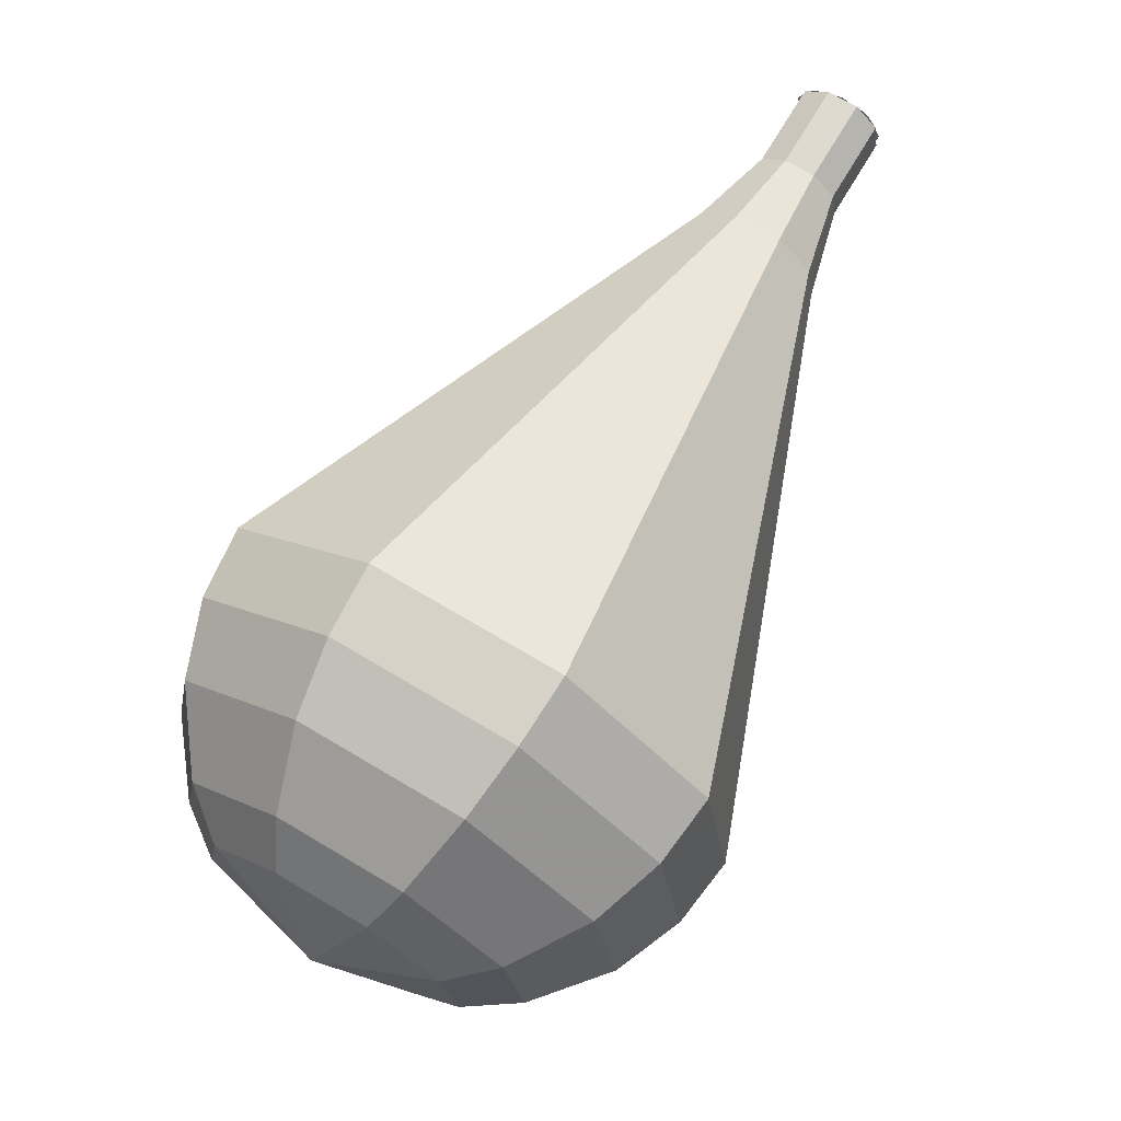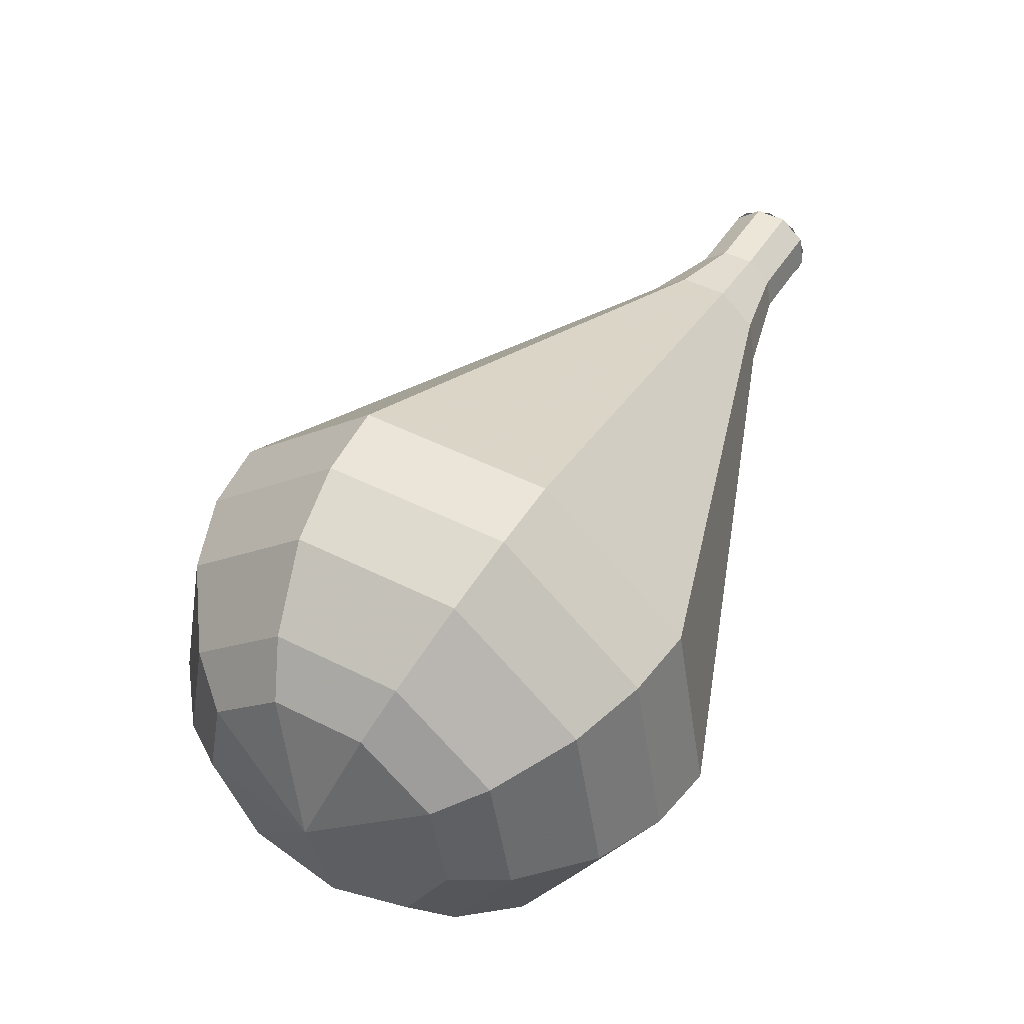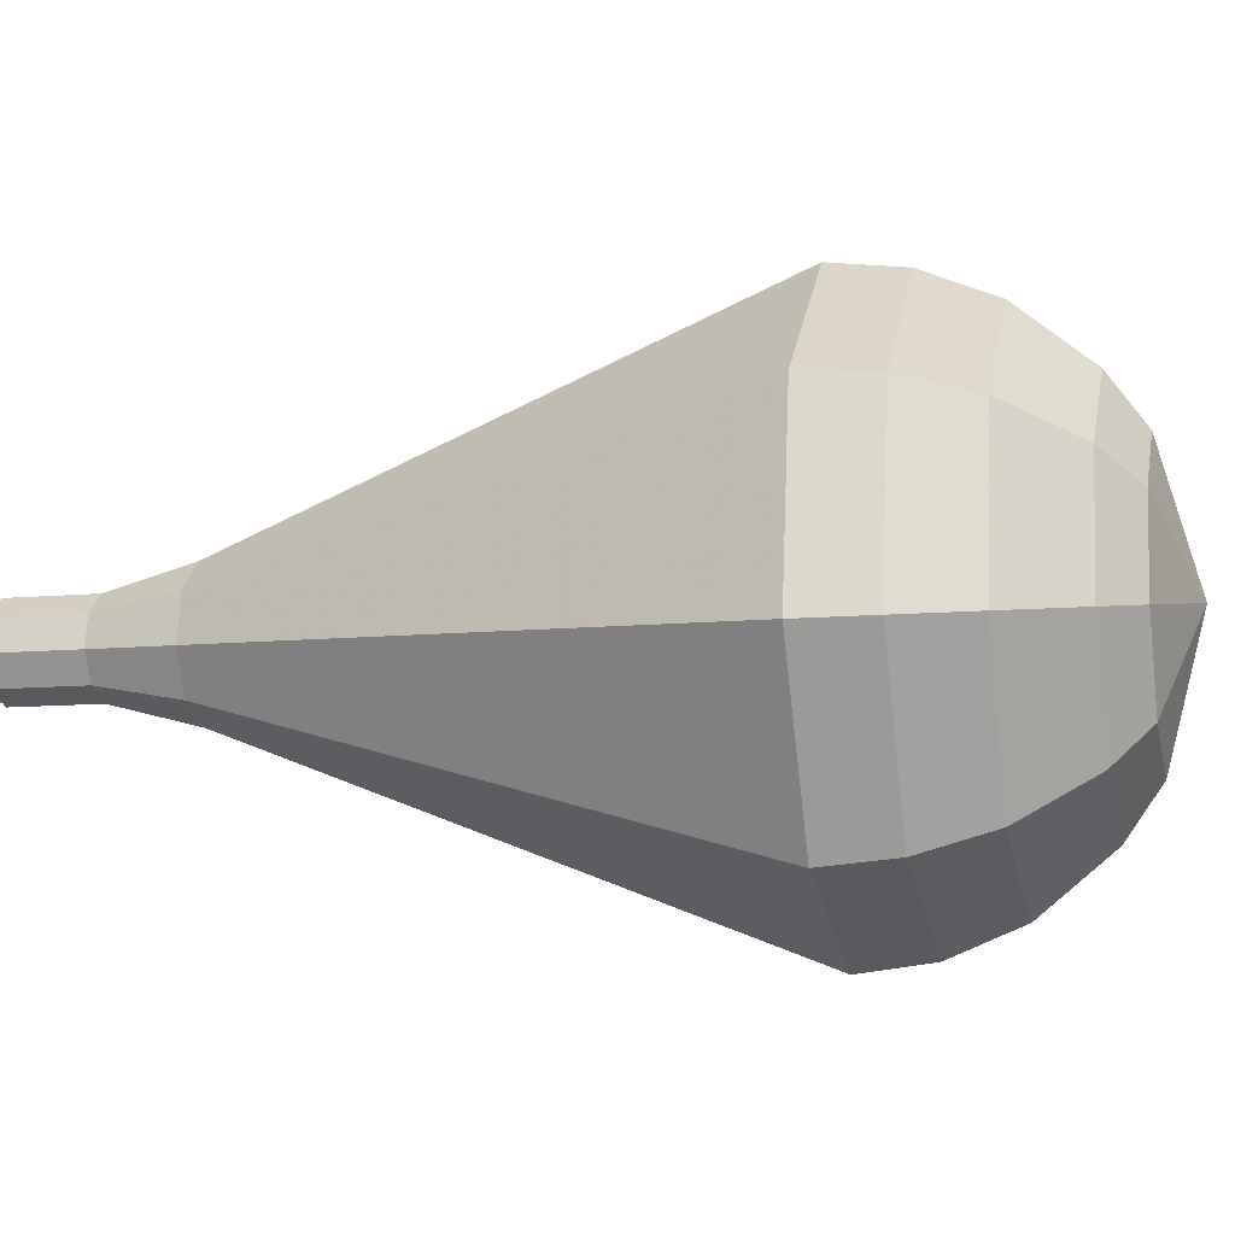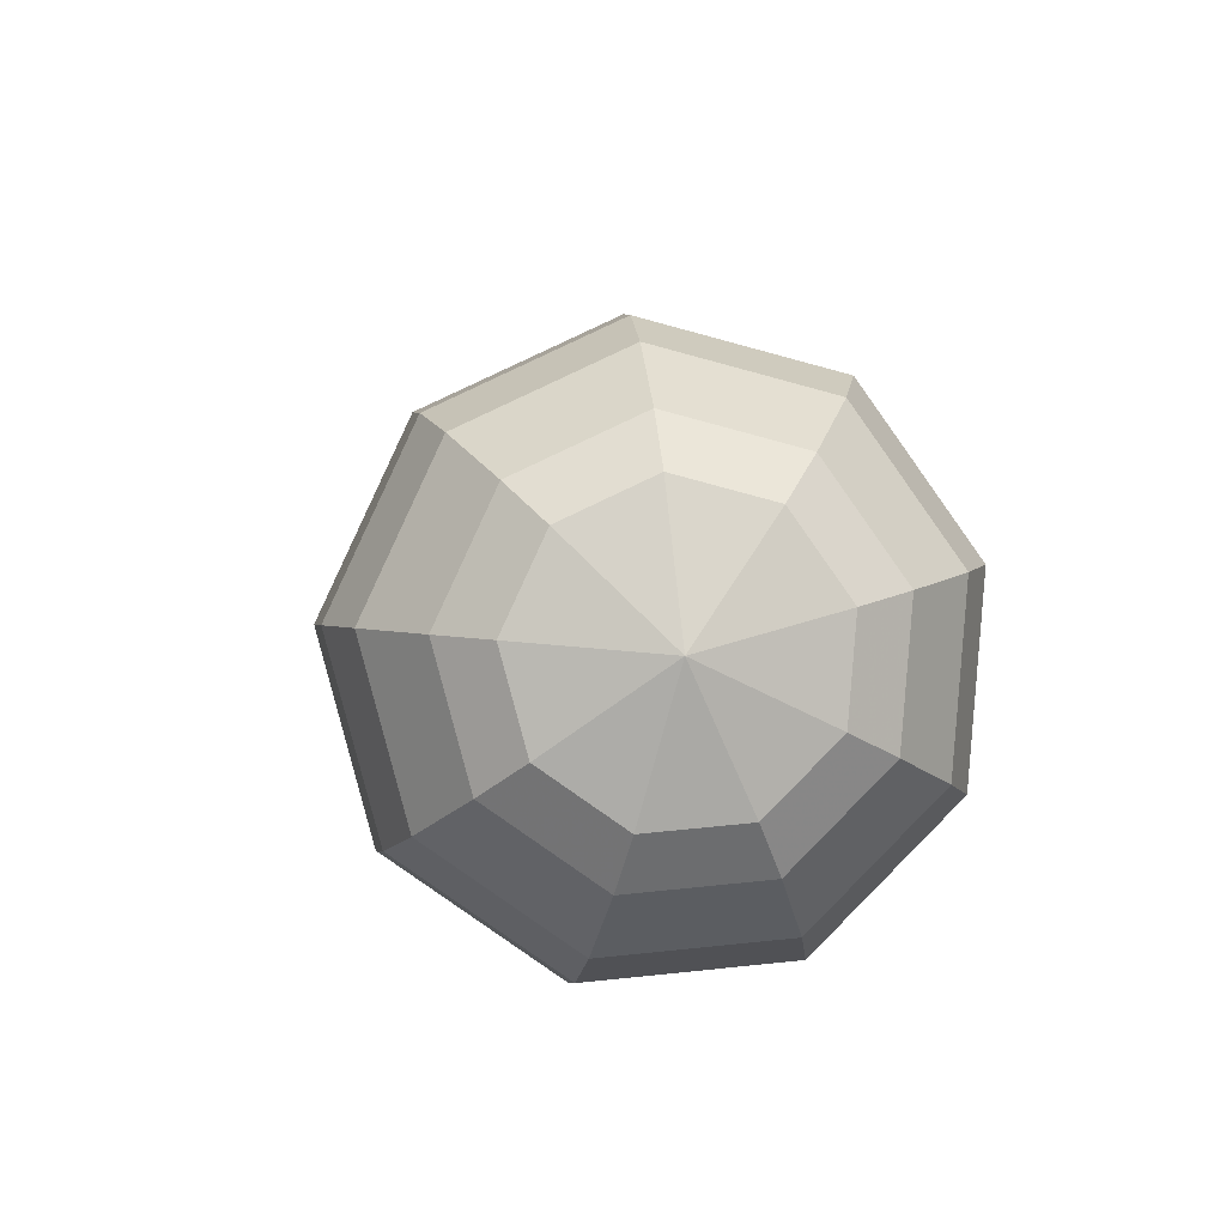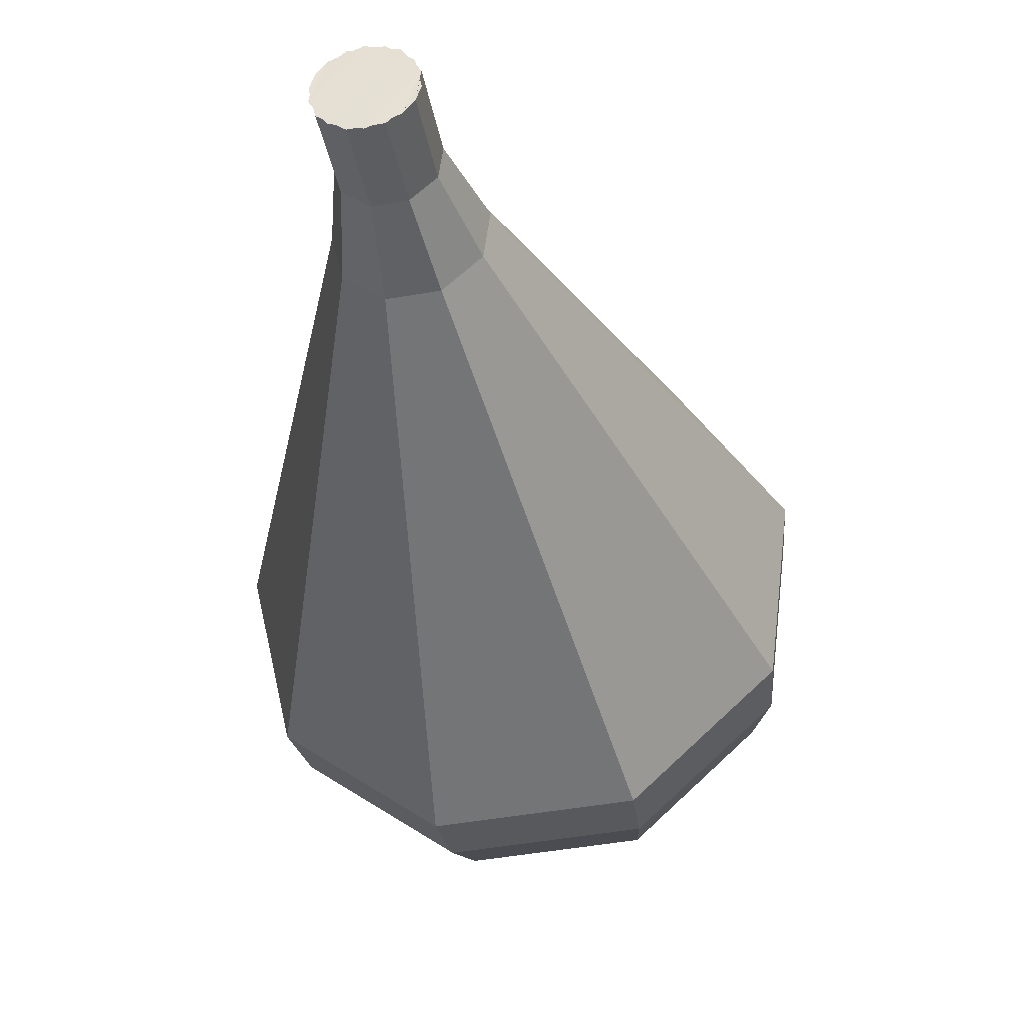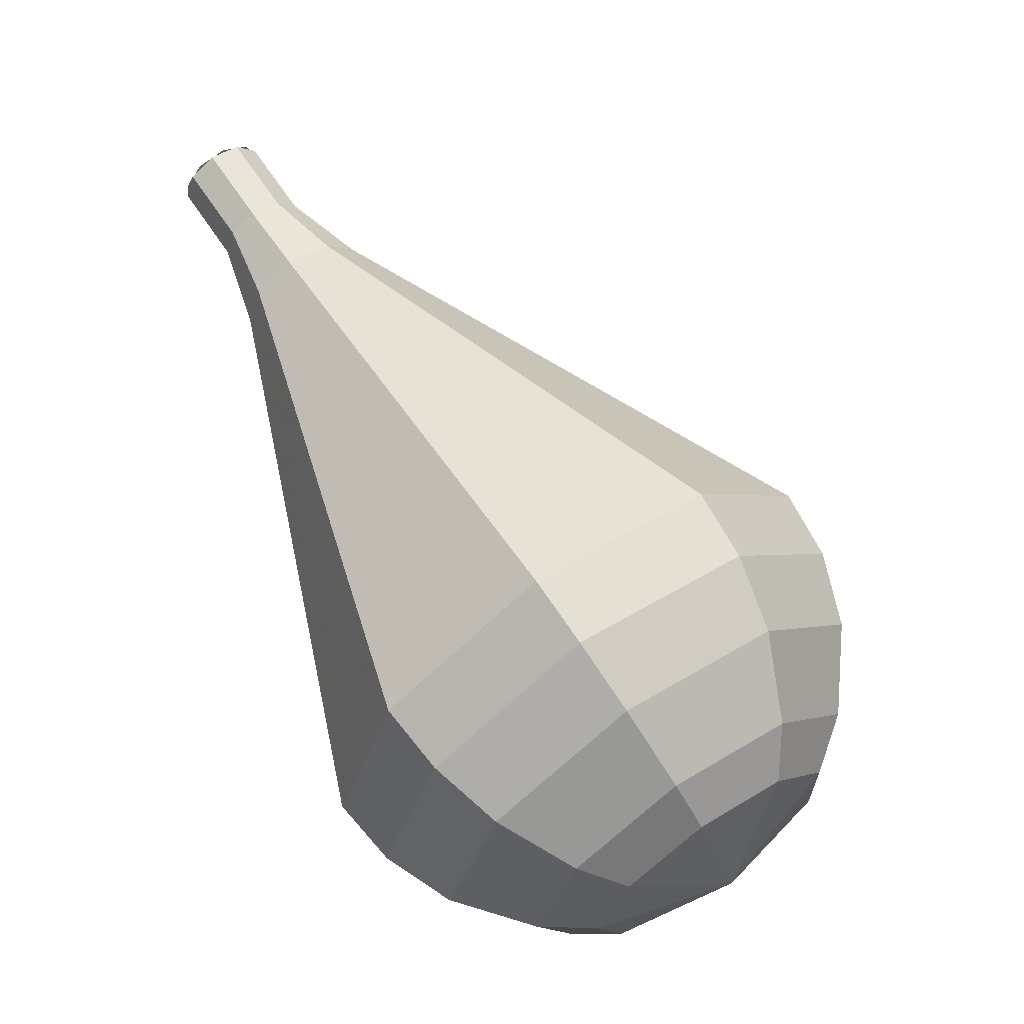
<metadata>
{"format":"obj","ext":"obj","renderer":"f3d","projection":"perspective","resolution":1024,"background":"white","views":[{"elev":-41.7,"azim":-166.0,"up":"+Z"},{"elev":-20.7,"azim":127.3,"up":"+Z"},{"elev":-66.1,"azim":61.9,"up":"+Y"},{"elev":-53.2,"azim":65.2,"up":"+Z"},{"elev":-24.6,"azim":-25.5,"up":"+Y"},{"elev":-42.7,"azim":-43.4,"up":"+Z"}]}
</metadata>
<code>
g tube1
v 149.5 157.9 167.2
v 148.8 157.9 166.7
v 148.2 157.3 166.5
v 148 156.5 166.6
v 148.3 155.8 167
v 148.9 155.5 167.5
v 149.6 155.8 167.9
v 150 156.6 167.9
v 150 157.4 167.7
v 149.5 157.9 167.2
v 148.6 155.6 167.2
v 148.1 156 166.7
v 148 156.8 166.5
v 148.4 157.6 166.6
v 149.1 158 166.9
v 149.7 157.7 167.5
v 150 157.1 167.9
v 149.9 156.2 168
v 149.3 155.6 167.7
v 148.6 155.6 167.2
v 150 155.1 165.3
v 149.5 155.6 164.8
v 149.4 156.4 164.6
v 149.8 157.1 164.7
v 150.5 157.5 165
v 151.1 157.3 165.6
v 151.4 156.6 166
v 151.3 155.8 166.1
v 150.7 155.2 165.8
v 150 155.1 165.3
v 151.2 154 163.4
v 150.4 154.8 162.7
v 150.3 156 162.3
v 150.9 157.1 162.4
v 151.9 157.6 163
v 152.8 157.3 163.8
v 153.3 156.3 164.4
v 153.1 155 164.5
v 152.2 154.1 164.1
v 151.2 154 163.4
v 152.2 152.7 161.5
v 151.1 153.8 160.4
v 150.9 155.6 159.8
v 151.8 157.3 160
v 153.3 158.1 160.9
v 154.7 157.6 162.1
v 155.4 156 163
v 155.1 154.2 163.2
v 153.8 152.8 162.6
v 152.2 152.7 161.5
v 153.3 151.3 159.6
v 151.8 152.8 158.1
v 151.5 155.2 157.4
v 152.7 157.5 157.6
v 154.7 158.5 158.8
v 156.6 157.9 160.4
v 157.6 155.8 161.6
v 157.1 153.3 161.8
v 155.4 151.5 161.1
v 153.3 151.3 159.6
v 155.4 148.6 155.8
v 153.1 150.8 153.6
v 152.8 154.4 152.4
v 154.5 157.8 152.8
v 157.5 159.4 154.6
v 160.4 158.4 157
v 161.8 155.3 158.8
v 161.1 151.6 159.2
v 158.6 148.9 158
v 155.4 148.6 155.8
v 157.6 145.9 152
v 154.5 148.8 149.1
v 154 153.7 147.5
v 156.3 158.2 148.1
v 160.3 160.3 150.4
v 164.2 159 153.6
v 166.1 154.9 155.9
v 165.1 149.9 156.5
v 161.8 146.3 154.9
v 157.6 145.9 152
v 158.7 145.8 150.5
v 155.8 148.6 147.7
v 155.3 153.3 146.2
v 157.5 157.7 146.7
v 161.4 159.7 149
v 165.1 158.5 152
v 167 154.5 154.3
v 166.1 149.6 154.8
v 162.8 146.2 153.3
v 158.7 145.8 150.5
v 160.1 146.1 149
v 157.4 148.6 146.5
v 157 152.8 145.1
v 159 156.8 145.6
v 162.4 158.6 147.7
v 165.8 157.5 150.4
v 167.4 153.9 152.4
v 166.6 149.6 152.9
v 163.7 146.5 151.5
v 160.1 146.1 149
v 161.6 147.2 147.5
v 159.6 149.1 145.6
v 159.3 152.3 144.6
v 160.8 155.4 144.9
v 163.5 156.7 146.5
v 166 155.9 148.6
v 167.3 153.1 150.1
v 166.6 149.8 150.5
v 164.4 147.5 149.5
v 161.6 147.2 147.5
v 162.6 148.3 146.8
v 161.1 149.7 145.4
v 160.9 152 144.6
v 162 154.2 144.9
v 163.9 155.3 146
v 165.8 154.6 147.5
v 166.7 152.6 148.7
v 166.3 150.2 148.9
v 164.6 148.5 148.2
v 162.6 148.3 146.8
v 164.3 151.5 146
v 164.3 151.5 146
v 164.3 151.5 146
v 164.3 151.5 146
v 164.3 151.5 146
v 164.3 151.5 146
v 164.3 151.5 146
v 164.3 151.5 146
v 164.3 151.5 146
v 164.3 151.5 146
f 1 2 12
f 12 11 1
f 2 3 13
f 13 12 2
f 3 4 14
f 14 13 3
f 4 5 15
f 15 14 4
f 5 6 16
f 16 15 5
f 6 7 17
f 17 16 6
f 7 8 18
f 18 17 7
f 8 9 19
f 19 18 8
f 9 10 20
f 20 19 9
f 11 12 22
f 22 21 11
f 12 13 23
f 23 22 12
f 13 14 24
f 24 23 13
f 14 15 25
f 25 24 14
f 15 16 26
f 26 25 15
f 16 17 27
f 27 26 16
f 17 18 28
f 28 27 17
f 18 19 29
f 29 28 18
f 19 20 30
f 30 29 19
f 21 22 32
f 32 31 21
f 22 23 33
f 33 32 22
f 23 24 34
f 34 33 23
f 24 25 35
f 35 34 24
f 25 26 36
f 36 35 25
f 26 27 37
f 37 36 26
f 27 28 38
f 38 37 27
f 28 29 39
f 39 38 28
f 29 30 40
f 40 39 29
f 31 32 42
f 42 41 31
f 32 33 43
f 43 42 32
f 33 34 44
f 44 43 33
f 34 35 45
f 45 44 34
f 35 36 46
f 46 45 35
f 36 37 47
f 47 46 36
f 37 38 48
f 48 47 37
f 38 39 49
f 49 48 38
f 39 40 50
f 50 49 39
f 41 42 52
f 52 51 41
f 42 43 53
f 53 52 42
f 43 44 54
f 54 53 43
f 44 45 55
f 55 54 44
f 45 46 56
f 56 55 45
f 46 47 57
f 57 56 46
f 47 48 58
f 58 57 47
f 48 49 59
f 59 58 48
f 49 50 60
f 60 59 49
f 51 52 62
f 62 61 51
f 52 53 63
f 63 62 52
f 53 54 64
f 64 63 53
f 54 55 65
f 65 64 54
f 55 56 66
f 66 65 55
f 56 57 67
f 67 66 56
f 57 58 68
f 68 67 57
f 58 59 69
f 69 68 58
f 59 60 70
f 70 69 59
f 61 62 72
f 72 71 61
f 62 63 73
f 73 72 62
f 63 64 74
f 74 73 63
f 64 65 75
f 75 74 64
f 65 66 76
f 76 75 65
f 66 67 77
f 77 76 66
f 67 68 78
f 78 77 67
f 68 69 79
f 79 78 68
f 69 70 80
f 80 79 69
f 71 72 82
f 82 81 71
f 72 73 83
f 83 82 72
f 73 74 84
f 84 83 73
f 74 75 85
f 85 84 74
f 75 76 86
f 86 85 75
f 76 77 87
f 87 86 76
f 77 78 88
f 88 87 77
f 78 79 89
f 89 88 78
f 79 80 90
f 90 89 79
f 81 82 92
f 92 91 81
f 82 83 93
f 93 92 82
f 83 84 94
f 94 93 83
f 84 85 95
f 95 94 84
f 85 86 96
f 96 95 85
f 86 87 97
f 97 96 86
f 87 88 98
f 98 97 87
f 88 89 99
f 99 98 88
f 89 90 100
f 100 99 89
f 91 92 102
f 102 101 91
f 92 93 103
f 103 102 92
f 93 94 104
f 104 103 93
f 94 95 105
f 105 104 94
f 95 96 106
f 106 105 95
f 96 97 107
f 107 106 96
f 97 98 108
f 108 107 97
f 98 99 109
f 109 108 98
f 99 100 110
f 110 109 99
f 101 102 112
f 112 111 101
f 102 103 113
f 113 112 102
f 103 104 114
f 114 113 103
f 104 105 115
f 115 114 104
f 105 106 116
f 116 115 105
f 106 107 117
f 117 116 106
f 107 108 118
f 118 117 107
f 108 109 119
f 119 118 108
f 109 110 120
f 120 119 109
f 111 112 122
f 122 121 111
f 112 113 123
f 123 122 112
f 113 114 124
f 124 123 113
f 114 115 125
f 125 124 114
f 115 116 126
f 126 125 115
f 116 117 127
f 127 126 116
f 117 118 128
f 128 127 117
f 118 119 129
f 129 128 118
f 119 120 130
f 130 129 119

</code>
